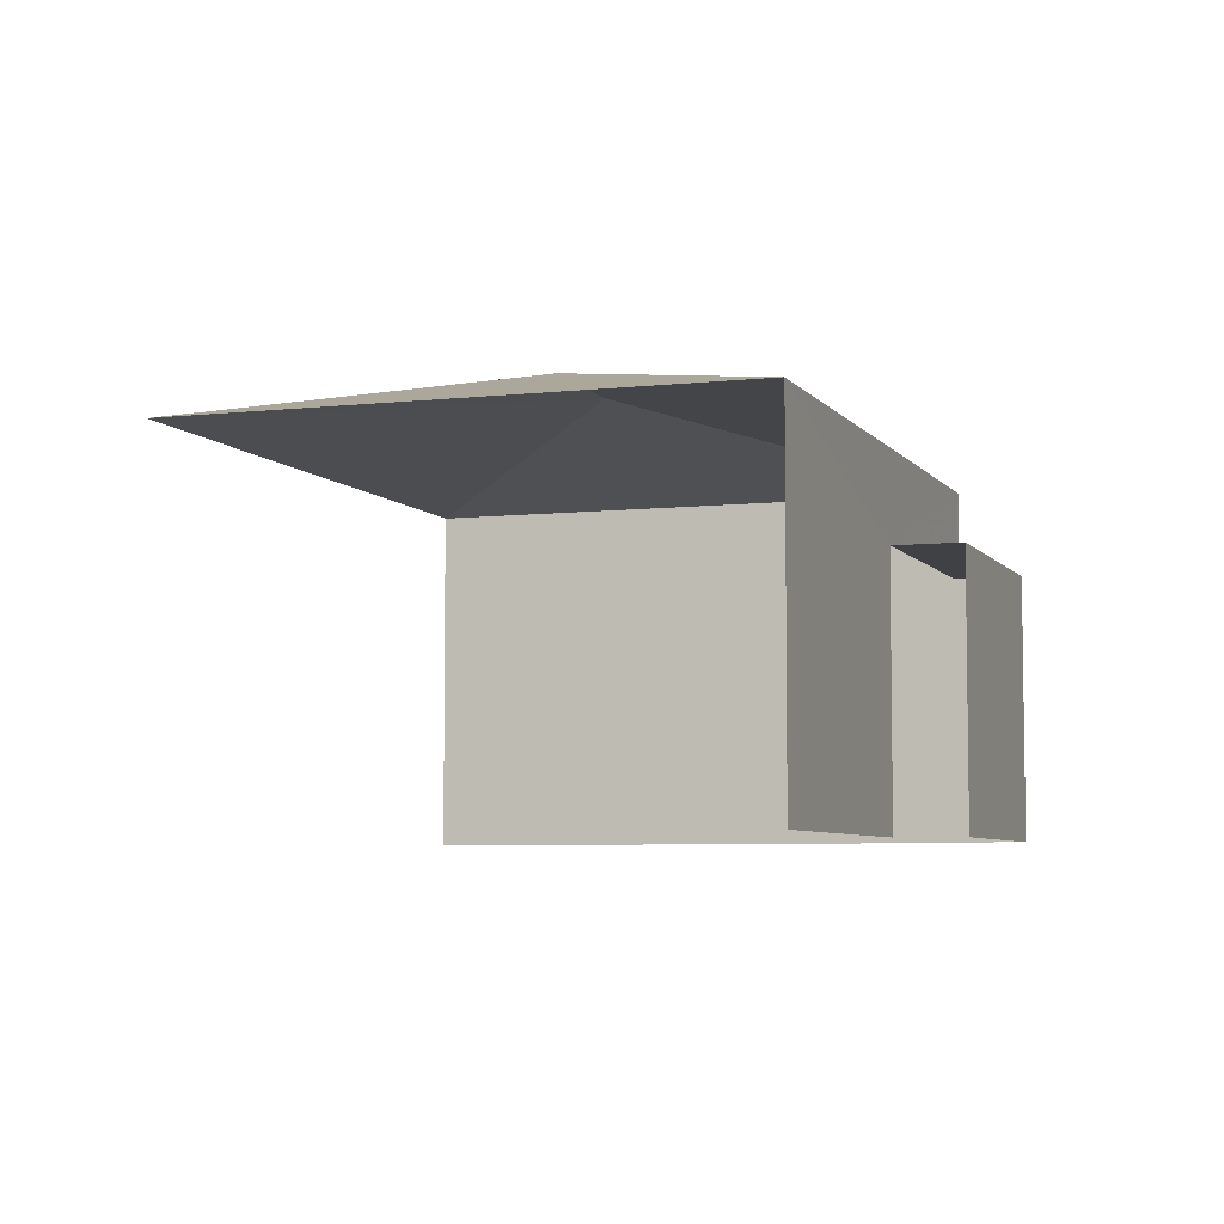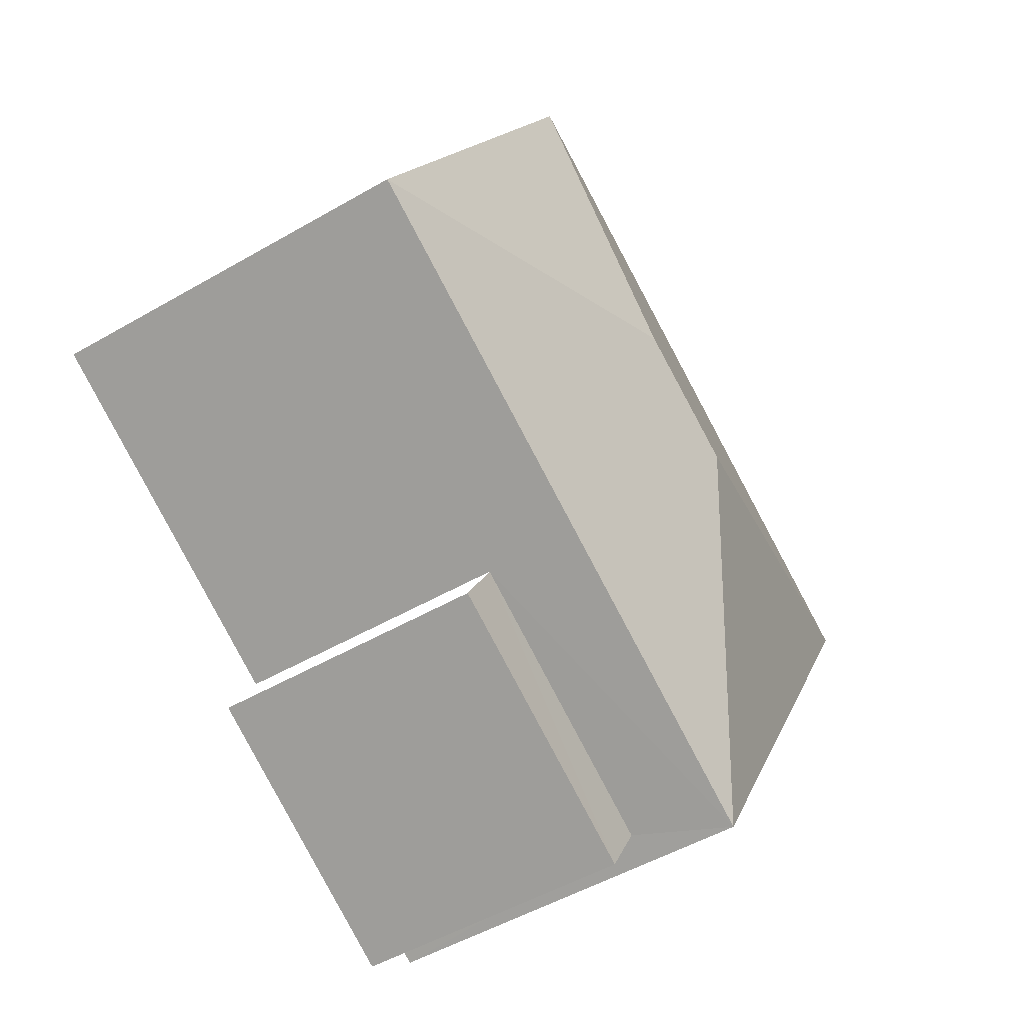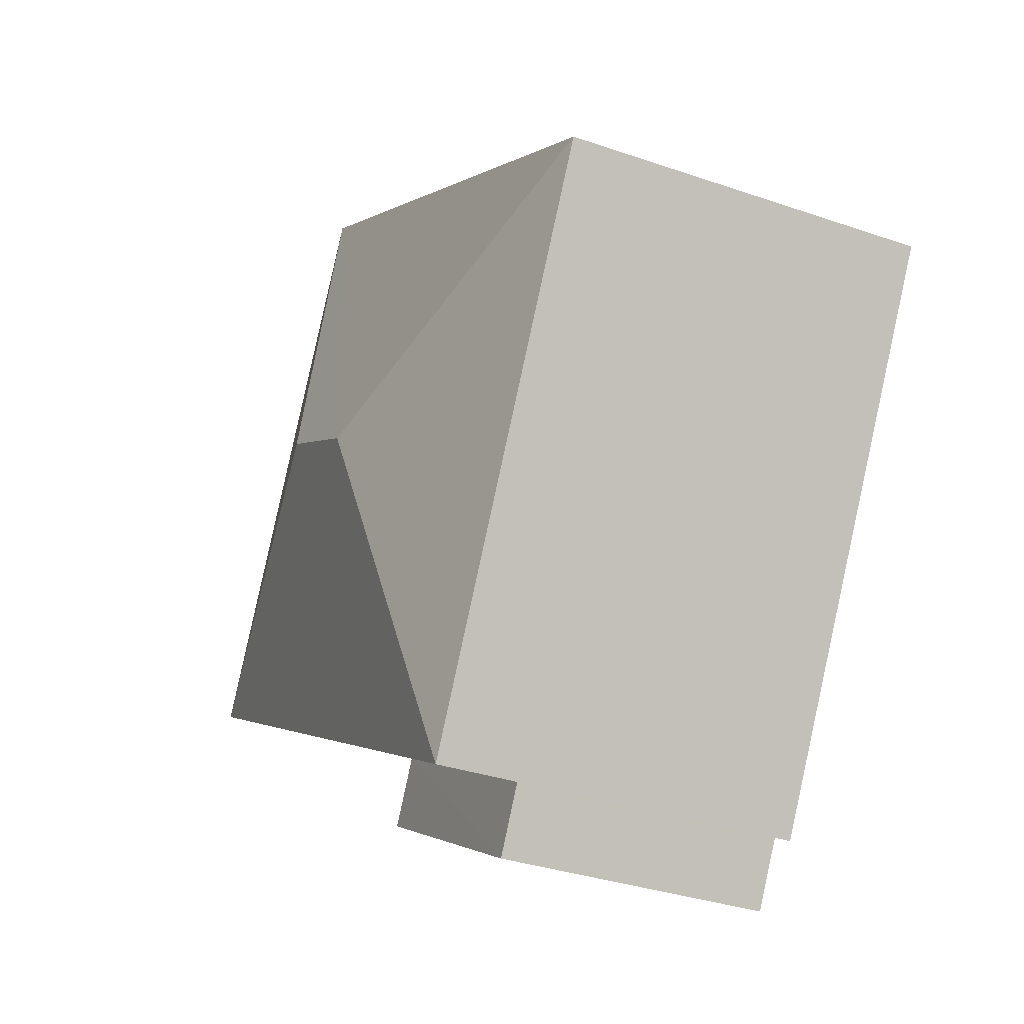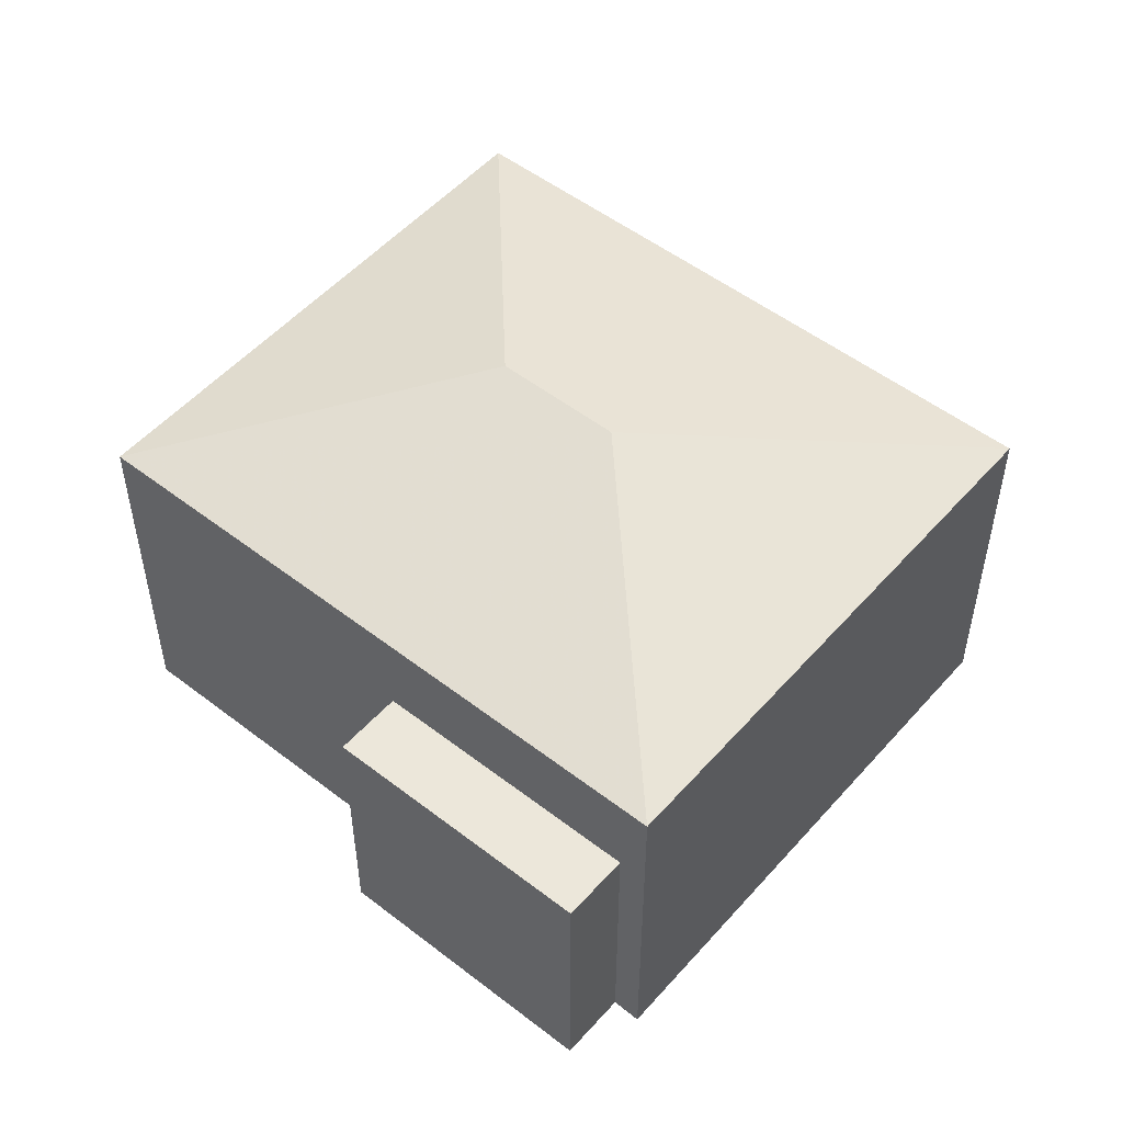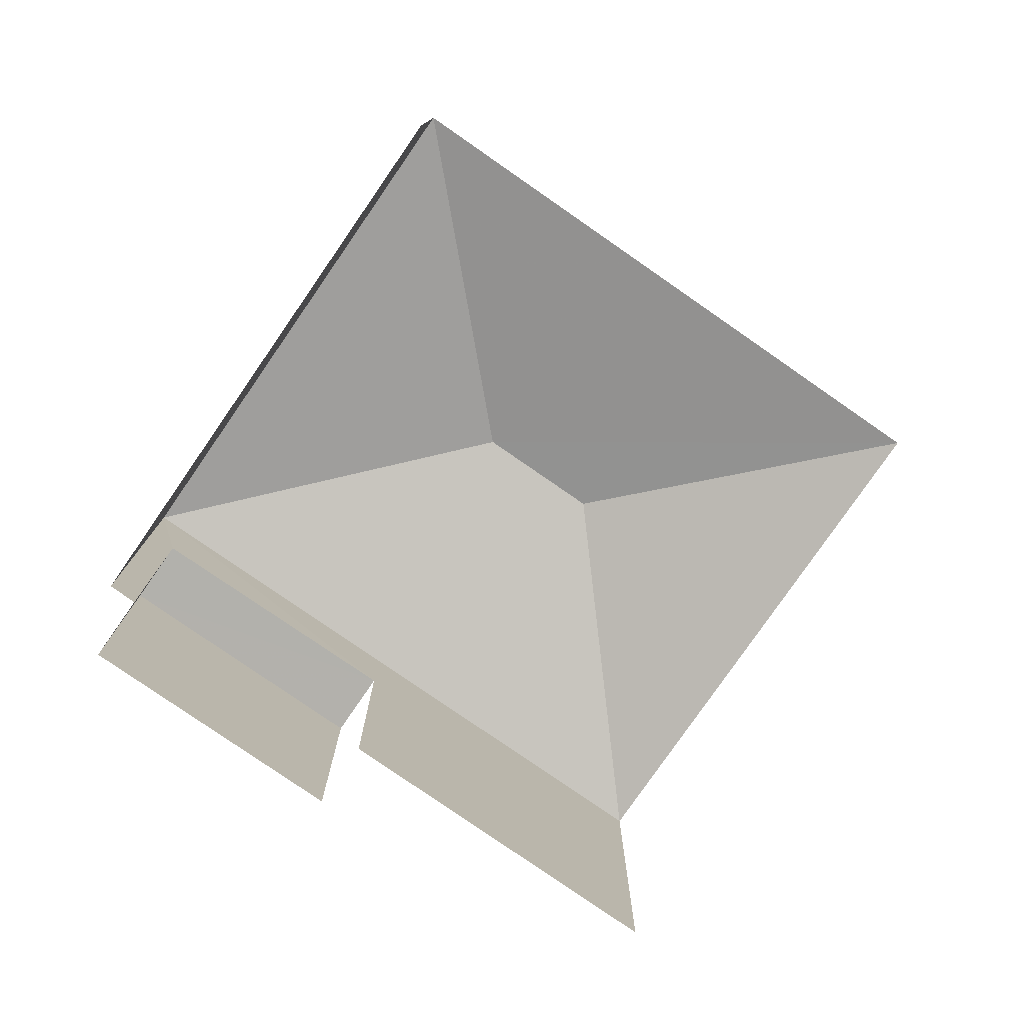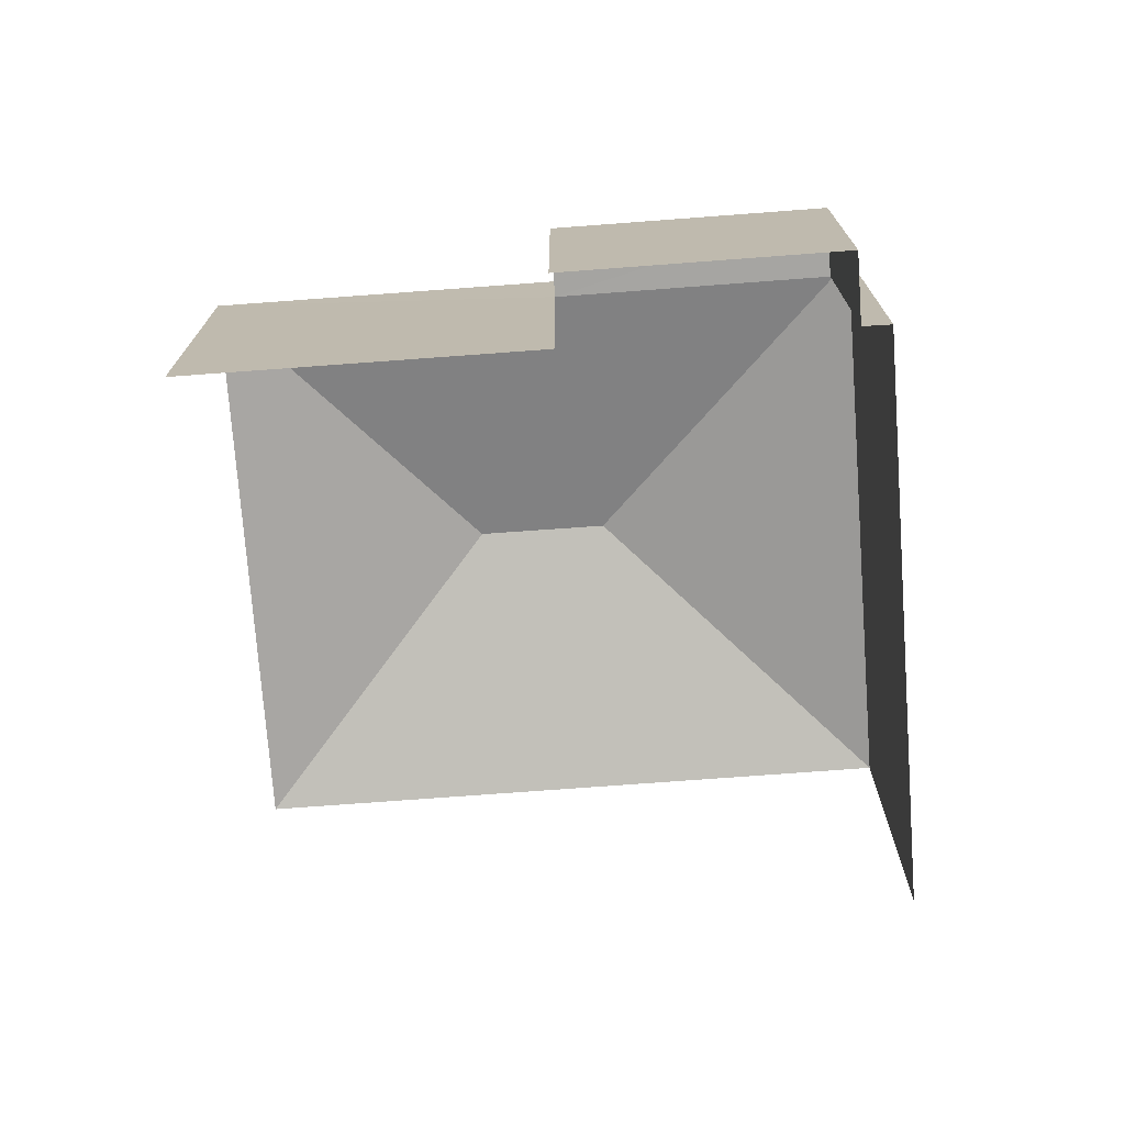
<metadata>
{"format":"obj","ext":"obj","renderer":"f3d","projection":"perspective","resolution":1024,"background":"white","views":[{"elev":-5.9,"azim":-100.4,"up":"+Z"},{"elev":-49.5,"azim":-57.2,"up":"+Y"},{"elev":-33.2,"azim":64.5,"up":"+Y"},{"elev":51.8,"azim":10.3,"up":"+Z"},{"elev":-78.8,"azim":115.7,"up":"+Z"},{"elev":-73.6,"azim":-25.4,"up":"+Z"}]}
</metadata>
<code>
v -2.208e+05 -1.249e+05 27.46
v -2.208e+05 -1.249e+05 27.46
v -2.208e+05 -1.249e+05 27.46
v -2.208e+05 -1.249e+05 27.46
v -2.208e+05 -1.249e+05 27.46
v -2.208e+05 -1.249e+05 27.46
v -2.208e+05 -1.249e+05 27.46
v -2.208e+05 -1.249e+05 27.46
v -2.208e+05 -1.249e+05 34.8
v -2.208e+05 -1.249e+05 33.63
v -2.208e+05 -1.249e+05 33.63
v -2.208e+05 -1.249e+05 32.05
v -2.208e+05 -1.249e+05 32.05
v -2.208e+05 -1.249e+05 32.05
v -2.208e+05 -1.249e+05 32.05
v -2.208e+05 -1.249e+05 33.63
v -2.208e+05 -1.249e+05 34.8
v -2.208e+05 -1.249e+05 33.63
f 1 2 3
f 4 3 5
f 6 4 5
f 5 2 7
f 5 7 8
f 3 2 5
f 11 3 4
f 18 11 4
f 12 8 13
f 12 5 8
f 18 4 6
f 16 18 6
f 9 10 11
f 12 13 14
f 15 12 14
f 16 10 9
f 17 16 9
f 9 18 17
f 9 11 18
f 17 18 16
f 11 1 3
f 11 10 1
f 14 8 7
f 14 13 8
f 2 14 7
f 2 15 14
f 2 1 15
f 1 10 15
f 5 12 6
f 12 10 16
f 15 10 12
f 6 12 16

</code>
